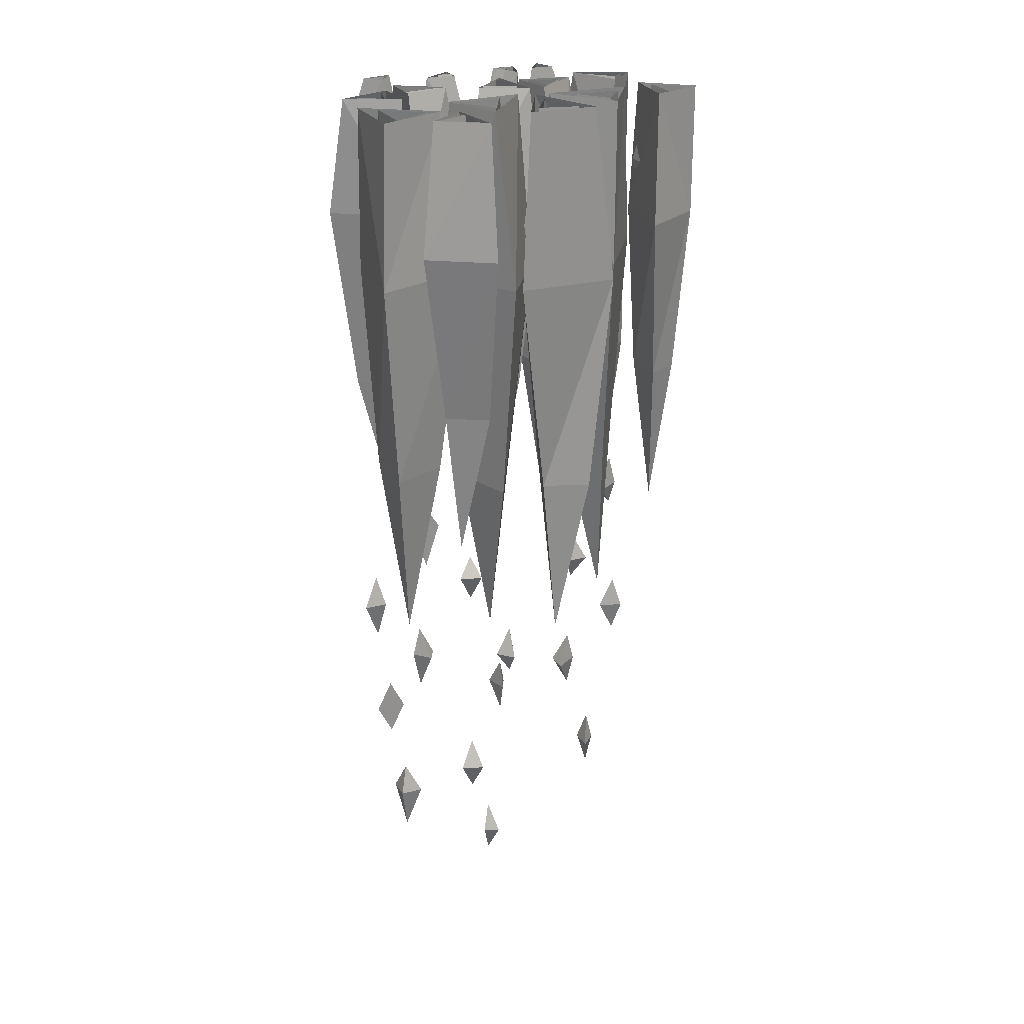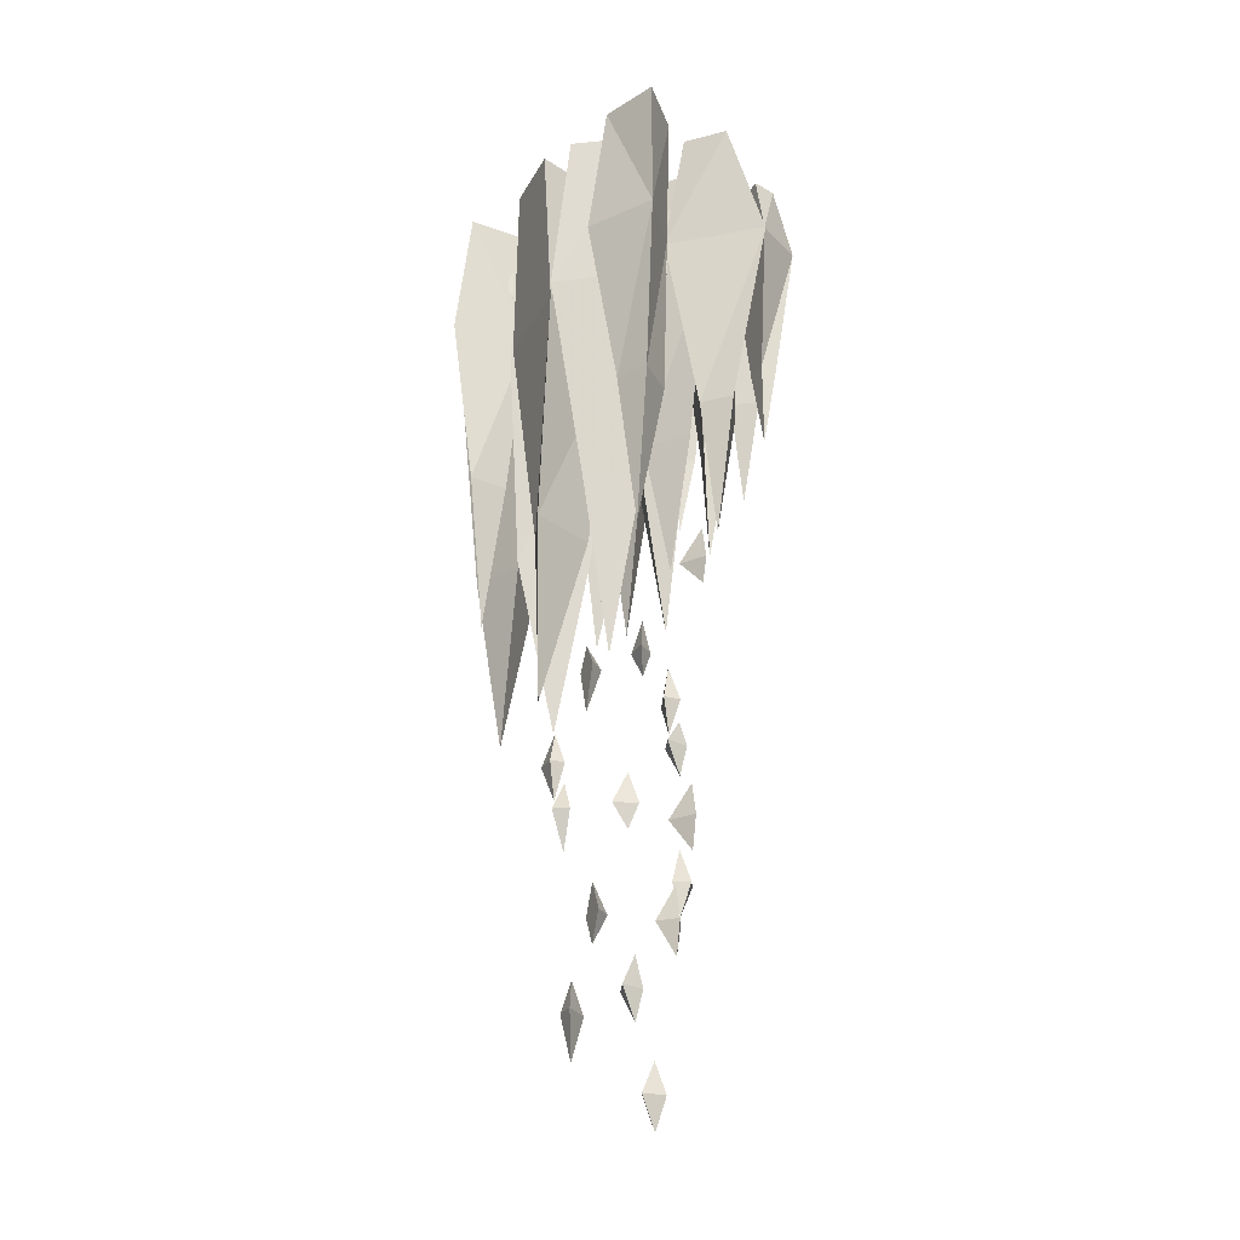
<metadata>
{"format":"obj","ext":"obj","renderer":"f3d","projection":"perspective","resolution":1024,"background":"white","views":[{"elev":24.3,"azim":-113.2,"up":"+Y"},{"elev":-26.5,"azim":-23.0,"up":"+Y"}]}
</metadata>
<code>
v -0.07031 -0.6719 -0.08594
v -0.03125 -0.6719 -0.1406
v -0.03906 -0.5547 -0.1406
v -0.07031 -0.5547 -0.1016
v -0.09375 -0.6719 -0.1484
v -0.07812 -0.8203 -0.1406
v -0.07031 -0.8203 -0.1094
v -0.04688 -0.8203 -0.1406
v -0.09375 -0.5547 -0.1406
v -0.07031 -0.9297 -0.1328
v 0.0625 -1.281 0.01562
v 0.05469 -1.281 0.03125
v 0.04688 -1.312 0.02344
v 0.03906 -1.281 0.02344
v 0.04688 -1.25 0.02344
v 0.03125 -1.367 -0.02344
v 0.02344 -1.398 -0.02344
v 0.01562 -1.367 -0.03906
v 0.02344 -1.336 -0.02344
v 0.007812 -1.367 -0.01562
v 0 -1.211 0
v 0.007812 -1.211 0.02344
v 0 -1.234 0.01562
v -0.01562 -1.211 0.01562
v 0 -1.18 0.01562
v 0.07031 -1.133 -0.007812
v 0.0625 -1.164 -0.007812
v 0.05469 -1.133 -0.02344
v 0.0625 -1.109 -0.007812
v 0.04688 -1.133 0
v 0.03906 -1.469 0.007812
v 0.03125 -1.5 0
v 0.02344 -1.469 -0.007812
v 0.03125 -1.438 0
v 0.01562 -1.469 0.007812
v -0.01562 -1.18 -0.08594
v -0.03125 -1.18 -0.09375
v -0.01562 -1.219 -0.1016
v -0.01562 -1.18 -0.1094
v -0.01562 -1.148 -0.1016
v 0.02344 -1.266 -0.1094
v 0.02344 -1.297 -0.125
v 0.03906 -1.266 -0.125
v 0.02344 -1.234 -0.125
v 0.02344 -1.266 -0.1406
v 0 -1.109 -0.1406
v -0.01562 -1.109 -0.1406
v -0.007812 -1.148 -0.1484
v -0.01562 -1.109 -0.1641
v -0.007812 -1.078 -0.1484
v 0 -1.031 -0.07031
v 0 -1.078 -0.08594
v 0.01562 -1.031 -0.08594
v 0 -1.008 -0.08594
v 0 -1.031 -0.1016
v -0.007812 -1.367 -0.1016
v 0 -1.414 -0.1172
v 0.01562 -1.367 -0.125
v 0 -1.336 -0.1172
v -0.007812 -1.367 -0.125
v -0.007812 -1.164 0.1484
v -0.02344 -1.164 0.1484
v -0.01562 -1.195 0.1406
v -0.01562 -1.164 0.125
v -0.01562 -1.133 0.1406
v 0.02344 -1.25 0.1094
v 0.02344 -1.281 0.1016
v 0.03125 -1.25 0.08594
v 0.02344 -1.219 0.1016
v 0.007812 -1.25 0.08594
v -0.007812 -1.094 0.08594
v -0.02344 -1.094 0.1016
v -0.01562 -1.117 0.08594
v -0.02344 -1.094 0.07812
v -0.01562 -1.062 0.08594
v 0.01562 -1.023 0.1562
v 0.01562 -1.047 0.1484
v 0.02344 -1.023 0.1328
v 0.01562 -0.9922 0.1484
v 0 -1.023 0.1328
v 0 -1.352 0.125
v 0 -1.383 0.1172
v 0.007812 -1.352 0.1094
v 0 -1.32 0.1172
v -0.01562 -1.352 0.1094
v -0.09375 -0.6719 -0.03125
v -0.03125 -0.6719 0.007812
v -0.03125 -0.5547 -0.007812
v -0.07812 -0.5547 -0.03125
v -0.03125 -0.6719 -0.0625
v -0.03906 -0.8203 -0.04688
v -0.07031 -0.8203 -0.03125
v -0.03906 -0.8203 -0.007812
v -0.03906 -0.5547 -0.05469
v -0.05469 -0.9609 -0.03125
v -0.1094 -0.6719 0.0625
v -0.03906 -0.6719 0.03125
v -0.05469 -0.5547 0.03125
v -0.1016 -0.5547 0.04688
v -0.09375 -0.6719 -0.007812
v -0.09375 -0.8203 0.01562
v -0.1016 -0.8203 0.04688
v -0.0625 -0.8203 0.03125
v -0.09375 -0.5547 0.007812
v -0.08594 -0.9609 0.03125
v -0.01562 -0.7188 0.1484
v -0.01562 -0.7188 0.03906
v -0.03125 -0.5547 0.04688
v -0.03125 -0.5547 0.1328
v -0.1094 -0.7188 0.08594
v -0.07812 -0.9297 0.09375
v -0.03125 -0.9297 0.125
v -0.03906 -0.9297 0.0625
v -0.09375 -0.5547 0.09375
v -0.05469 -1.109 0.1016
v -0.02344 -0.6328 0.1484
v -0.07031 -0.6328 0.1484
v -0.07031 -0.5547 0.1641
v -0.03125 -0.5547 0.1641
v -0.05469 -0.6328 0.1875
v -0.05469 -0.7578 0.1797
v -0.03125 -0.7578 0.1641
v -0.0625 -0.7578 0.1641
v -0.05469 -0.5547 0.1875
v -0.05469 -0.8594 0.1641
v -0.1094 -0.6328 -0.1094
v -0.1406 -0.6328 -0.07031
v -0.1328 -0.5547 -0.07031
v -0.1094 -0.5547 -0.1016
v -0.09375 -0.6328 -0.0625
v -0.1016 -0.7578 -0.07812
v -0.1094 -0.7578 -0.1016
v -0.125 -0.7578 -0.07812
v -0.09375 -0.5547 -0.07031
v -0.1094 -0.8594 -0.08594
v 0.01562 -0.6328 -0.007812
v 0 -0.6328 0.03906
v 0.01562 -0.5547 0.03125
v 0.03125 -0.5547 0
v 0.05469 -0.6328 0.03125
v 0.03906 -0.7734 0.02344
v 0.03125 -0.7734 0.007812
v 0.01562 -0.7734 0.03125
v 0.05469 -0.5547 0.02344
v 0.03125 -0.875 0.02344
v 0.007812 -0.6328 -0.08594
v 0.03906 -0.6328 -0.03125
v 0.03906 -0.5547 -0.04688
v 0.03125 -0.5547 -0.08594
v 0.07031 -0.6328 -0.08594
v 0.05469 -0.7578 -0.08594
v 0.03125 -0.7578 -0.08594
v 0.03906 -0.7578 -0.05469
v 0.0625 -0.5547 -0.08594
v 0.03906 -0.8594 -0.07031
v -0.007812 -0.6328 0.07031
v 0.03125 -0.6328 0.1016
v 0.03125 -0.5547 0.08594
v 0.007812 -0.5547 0.0625
v 0.05469 -0.6328 0.04688
v 0.03906 -0.7578 0.05469
v 0.007812 -0.7578 0.0625
v 0.03125 -0.7578 0.08594
v 0.03906 -0.5547 0.05469
v 0.03125 -0.8594 0.07031
v 0.0625 -0.6328 0.1719
v 0.0625 -0.6328 0.125
v 0.04688 -0.5547 0.125
v 0.03906 -0.5547 0.1641
v 0.007812 -0.6328 0.1328
v 0.02344 -0.7578 0.1484
v 0.03906 -0.7578 0.1641
v 0.04688 -0.7578 0.1328
v 0.02344 -0.5547 0.1484
v 0.03906 -0.8594 0.1484
v 0.0625 -0.6328 -0.1016
v 0.03125 -0.6328 -0.1562
v 0.02344 -0.5547 -0.1406
v 0.03906 -0.5547 -0.1094
v 0 -0.6328 -0.1094
v 0.01562 -0.7578 -0.1172
v 0.03906 -0.7578 -0.1094
v 0.03125 -0.7578 -0.1406
v 0.007812 -0.5547 -0.1172
v 0.02344 -0.8594 -0.125
v 0.1172 -0.6016 -0.01562
v 0.1016 -0.6016 -0.03906
v 0.1016 -0.5547 -0.02344
v 0.1094 -0.5547 -0.01562
v 0.08594 -0.6016 -0.007812
v 0.1016 -0.7188 -0.007812
v 0.1094 -0.7188 -0.01562
v 0.1016 -0.7188 -0.02344
v 0.1016 -0.5547 -0.007812
v 0.1016 -0.8047 -0.01562
v 0.1094 -0.6016 0.03125
v 0.08594 -0.6016 0.05469
v 0.1016 -0.5547 0.05469
v 0.1094 -0.5547 0.04688
v 0.1172 -0.6016 0.07031
v 0.1172 -0.7188 0.0625
v 0.1094 -0.7188 0.04688
v 0.1016 -0.7188 0.05469
v 0.1172 -0.5547 0.0625
v 0.1094 -0.7891 0.05469
v 0.09375 -0.6016 -0.07812
v 0.1172 -0.6016 -0.07031
v 0.1172 -0.5547 -0.07812
v 0.1016 -0.5547 -0.08594
v 0.1172 -0.6016 -0.1094
v 0.1172 -0.7031 -0.1016
v 0.1016 -0.7031 -0.08594
v 0.1172 -0.7031 -0.08594
v 0.1172 -0.5547 -0.1016
v 0.1094 -0.7734 -0.08594
v 0.1016 -0.6016 0.125
v 0.125 -0.6016 0.1094
v 0.1172 -0.5547 0.1016
v 0.1016 -0.5547 0.1094
v 0.1016 -0.6016 0.08594
v 0.1016 -0.7031 0.09375
v 0.1016 -0.7031 0.1094
v 0.1172 -0.7031 0.1016
v 0.1016 -0.5547 0.09375
v 0.1016 -0.7734 0.1094
v -0.07031 -0.7188 -0.0625
v -0.01562 -0.7188 -0.1562
v -0.02344 -0.5547 -0.1562
v -0.07031 -0.5547 -0.08594
v -0.1094 -0.7188 -0.1641
v -0.09375 -0.9297 -0.1484
v -0.07031 -0.9297 -0.09375
v -0.03125 -0.9297 -0.1484
v -0.1016 -0.5547 -0.1562
v -0.07031 -1.109 -0.1328
v -0.1094 -0.7344 -0.02344
v -0.02344 -0.7344 0.03125
v -0.02344 -0.5547 0.01562
v -0.09375 -0.5547 -0.03906
v -0.02344 -0.7344 -0.07812
v -0.03125 -0.9609 -0.05469
v -0.09375 -0.9609 -0.03125
v -0.03125 -0.9609 0
v -0.03125 -0.5547 -0.0625
v -0.05469 -1.133 -0.03125
v -0.1094 -0.7344 0.08594
v -0.01562 -0.7344 0.03125
v -0.03125 -0.5547 0.03125
v -0.1094 -0.5547 0.0625
v -0.1094 -0.7344 -0.01562
v -0.09375 -0.9609 0.01562
v -0.1094 -0.9609 0.0625
v -0.04688 -0.9609 0.03125
v -0.1094 -0.5547 -0.007812
v -0.09375 -1.133 0.03125
v -0.03125 -0.6719 0.125
v -0.03125 -0.6719 0.05469
v -0.04688 -0.5547 0.07031
v -0.04688 -0.5547 0.1172
v -0.09375 -0.6719 0.09375
v -0.07031 -0.8203 0.09375
v -0.04688 -0.8203 0.1172
v -0.04688 -0.8203 0.07031
v -0.07812 -0.5547 0.09375
v -0.05469 -0.9297 0.09375
v -0.01562 -0.6875 0.1484
v -0.09375 -0.6875 0.1406
v -0.07812 -0.5547 0.1484
v -0.01562 -0.5547 0.1562
v -0.05469 -0.6875 0.2031
v -0.05469 -0.8594 0.1875
v -0.02344 -0.8594 0.1562
v -0.07031 -0.8594 0.1562
v -0.05469 -0.5547 0.2031
v -0.05469 -1.008 0.1641
v 0.07812 -0.6719 -0.1016
v 0.03125 -0.6719 -0.1719
v 0.02344 -0.5547 -0.1562
v 0.04688 -0.5547 -0.1016
v -0.01562 -0.6719 -0.1016
v 0 -0.8594 -0.1016
v 0.04688 -0.8594 -0.1016
v 0.03125 -0.8594 -0.1484
v 0 -0.5547 -0.1016
v 0.02344 -0.9922 -0.1172
v -0.007812 -0.6719 -0.08594
v 0.03906 -0.6719 -0.01562
v 0.03906 -0.5547 -0.03906
v 0.02344 -0.5547 -0.08594
v 0.08594 -0.6719 -0.08594
v 0.0625 -0.8594 -0.08594
v 0.02344 -0.8594 -0.08594
v 0.03906 -0.8594 -0.04688
v 0.07031 -0.5547 -0.08594
v 0.03906 -0.9922 -0.07812
v 0 -0.6719 -0.03125
v -0.01562 -0.6719 0.04688
v 0 -0.5547 0.03906
v 0.02344 -0.5547 -0.007812
v 0.07031 -0.6719 0.03125
v 0.05469 -0.875 0.02344
v 0.02344 -0.875 -0.007812
v 0.007812 -0.875 0.03125
v 0.0625 -0.5547 0.03125
v 0.03906 -1.031 0.01562
v -0.02344 -0.6719 0.07031
v 0.03906 -0.6719 0.125
v 0.03906 -0.5547 0.1016
v 0 -0.5547 0.05469
v 0.0625 -0.6719 0.03906
v 0.03906 -0.8594 0.04688
v 0 -0.8594 0.05469
v 0.03125 -0.8594 0.09375
v 0.04688 -0.5547 0.04688
v 0.02344 -0.9922 0.0625
v 0.07031 -0.6719 0.1875
v 0.07812 -0.6719 0.1094
v 0.0625 -0.5547 0.1172
v 0.03906 -0.5547 0.1719
v -0.007812 -0.6719 0.125
v 0.01562 -0.8594 0.1484
v 0.03906 -0.8594 0.1719
v 0.0625 -0.8594 0.125
v 0.007812 -0.5547 0.1406
v 0.03125 -0.9922 0.1484
v 0.07812 -0.6328 -0.07031
v 0.125 -0.6328 -0.0625
v 0.125 -0.5547 -0.07031
v 0.125 -0.6328 -0.125
v 0.1172 -0.7734 -0.1016
v 0.1016 -0.7734 -0.08594
v 0.1172 -0.7734 -0.07812
v 0.1016 -0.8594 -0.08594
v 0.1406 -0.6406 -0.02344
v 0.09375 -0.6406 -0.05469
v 0.09375 -0.5547 -0.03906
v 0.1172 -0.5547 -0.007812
v 0.07812 -0.6406 0.007812
v 0.09375 -0.8047 -0.007812
v 0.1172 -0.8203 -0.007812
v 0.1016 -0.8047 -0.03125
v 0.09375 -0.5547 -0.007812
v 0.1016 -0.9219 -0.01562
v 0.1094 -0.6406 0.02344
v 0.07812 -0.6406 0.05469
v 0.08594 -0.5547 0.0625
v 0.1172 -0.5547 0.04688
v 0.125 -0.6406 0.08594
v 0.1172 -0.7891 0.07031
v 0.1172 -0.7891 0.04688
v 0.09375 -0.7891 0.05469
v 0.1172 -0.5547 0.07031
v 0.1094 -0.8906 0.04688
v 0.09375 -0.6328 0.1406
v 0.1406 -0.6328 0.1094
v 0.125 -0.5547 0.1016
v 0.09375 -0.6328 0.07031
v 0.1016 -0.7734 0.08594
v 0.1172 -0.7734 0.1094
v 0.1016 -0.5547 0.08594
v 0.1016 -0.8594 0.1094
v -0.1172 -0.6875 -0.125
v -0.1562 -0.6875 -0.0625
v -0.1406 -0.5547 -0.0625
v -0.1094 -0.5547 -0.1094
v -0.07812 -0.6875 -0.0625
v -0.09375 -0.8594 -0.07031
v -0.1094 -0.8594 -0.1016
v -0.1328 -0.8594 -0.0625
v -0.07812 -0.5547 -0.07031
v -0.1094 -1.008 -0.08594
v -0.07031 -0.6719 -0.08594
v -0.07031 -0.6719 -0.08594
v -0.07031 -0.6719 -0.08594
v -0.07031 -0.6719 -0.08594
f 1 2 3
f 1 3 4
f 1 4 5
f 1 5 6
f 1 6 7
f 1 7 2
f 2 7 8
f 2 8 5
f 2 5 3
f 3 5 9
f 9 5 4
f 8 6 5
f 6 8 10
f 6 10 7
f 7 10 8
f 86 87 88
f 86 88 89
f 86 89 90
f 86 90 91
f 86 91 92
f 86 92 87
f 87 92 93
f 87 93 90
f 87 90 88
f 88 90 94
f 94 90 89
f 93 91 90
f 91 93 95
f 91 95 92
f 92 95 93
f 96 97 98
f 96 98 99
f 96 99 100
f 96 100 101
f 96 101 102
f 96 102 97
f 97 102 103
f 97 103 100
f 97 100 98
f 98 100 104
f 104 100 99
f 103 101 100
f 101 103 105
f 101 105 102
f 102 105 103
f 116 117 118
f 116 118 119
f 116 119 120
f 116 120 121
f 116 121 122
f 116 122 117
f 117 122 123
f 117 123 120
f 117 120 118
f 118 120 124
f 124 120 119
f 123 121 120
f 121 123 125
f 121 125 122
f 122 125 123
f 126 127 128
f 126 128 129
f 126 129 130
f 126 130 131
f 126 131 132
f 126 132 127
f 127 132 133
f 127 133 130
f 127 130 128
f 128 130 134
f 134 130 129
f 133 131 130
f 131 133 135
f 131 135 132
f 132 135 133
f 136 137 138
f 136 138 139
f 136 139 140
f 136 140 141
f 136 141 142
f 136 142 137
f 137 142 143
f 137 143 140
f 137 140 138
f 138 140 144
f 144 140 139
f 143 141 140
f 141 143 145
f 141 145 142
f 142 145 143
f 146 147 148
f 146 148 149
f 146 149 150
f 146 150 151
f 146 151 152
f 146 152 147
f 147 152 153
f 147 153 150
f 147 150 148
f 148 150 154
f 154 150 149
f 153 151 150
f 151 153 155
f 151 155 152
f 152 155 153
f 156 157 158
f 156 158 159
f 156 159 160
f 156 160 161
f 156 161 162
f 156 162 157
f 157 162 163
f 157 163 160
f 157 160 158
f 158 160 164
f 164 160 159
f 163 161 160
f 161 163 165
f 161 165 162
f 162 165 163
f 166 167 168
f 166 168 169
f 166 169 170
f 166 170 171
f 166 171 172
f 166 172 167
f 167 172 173
f 167 173 170
f 167 170 168
f 168 170 174
f 174 170 169
f 173 171 170
f 171 173 175
f 171 175 172
f 172 175 173
f 176 177 178
f 176 178 179
f 176 179 180
f 176 180 181
f 176 181 182
f 176 182 177
f 177 182 183
f 177 183 180
f 177 180 178
f 178 180 184
f 184 180 179
f 183 181 180
f 181 183 185
f 181 185 182
f 182 185 183
f 186 187 188
f 186 188 189
f 186 189 190
f 186 190 191
f 186 191 192
f 186 192 187
f 187 192 193
f 187 193 190
f 187 190 188
f 188 190 194
f 194 190 189
f 193 191 190
f 191 193 195
f 191 195 192
f 192 195 193
f 196 197 198
f 196 198 199
f 196 199 200
f 196 200 201
f 196 201 202
f 196 202 197
f 197 202 203
f 197 203 200
f 197 200 198
f 198 200 204
f 204 200 199
f 203 201 200
f 201 203 205
f 201 205 202
f 202 205 203
f 206 207 208
f 206 208 209
f 206 209 210
f 206 210 211
f 206 211 212
f 206 212 207
f 207 212 213
f 207 213 210
f 207 210 208
f 208 210 214
f 214 210 209
f 213 211 210
f 211 213 215
f 211 215 212
f 212 215 213
f 216 217 218
f 216 218 219
f 216 219 220
f 216 220 221
f 216 221 222
f 216 222 217
f 217 222 223
f 217 223 220
f 217 220 218
f 218 220 224
f 224 220 219
f 223 221 220
f 221 223 225
f 221 225 222
f 222 225 223
f 256 257 258
f 256 258 259
f 256 259 260
f 256 260 261
f 256 261 262
f 256 262 257
f 257 262 263
f 257 263 260
f 257 260 258
f 258 260 264
f 264 260 259
f 263 261 260
f 261 263 265
f 261 265 262
f 262 265 263
f 11 12 13
f 11 13 14
f 11 14 15
f 11 15 12
f 12 15 14
f 12 14 13
f 16 17 18
f 16 18 19
f 16 19 20
f 16 20 17
f 17 20 18
f 18 20 19
f 21 22 23
f 21 23 24
f 21 24 25
f 21 25 22
f 22 25 24
f 22 24 23
f 26 27 28
f 26 28 29
f 26 29 30
f 26 30 27
f 27 30 28
f 28 30 29
f 31 32 33
f 31 33 34
f 31 34 35
f 31 35 32
f 32 35 33
f 33 35 34
f 36 37 38
f 36 38 39
f 36 39 40
f 36 40 37
f 37 40 39
f 37 39 38
f 41 42 43
f 41 43 44
f 41 44 45
f 41 45 42
f 42 45 43
f 43 45 44
f 46 47 48
f 46 48 49
f 46 49 50
f 46 50 47
f 47 50 49
f 47 49 48
f 51 52 53
f 51 53 54
f 51 54 55
f 51 55 52
f 52 55 53
f 53 55 54
f 56 57 58
f 56 58 59
f 56 59 60
f 56 60 57
f 57 60 58
f 58 60 59
f 61 62 63
f 61 63 64
f 61 64 65
f 61 65 62
f 62 65 64
f 62 64 63
f 66 67 68
f 66 68 69
f 66 69 70
f 66 70 67
f 67 70 68
f 68 70 69
f 71 72 73
f 71 73 74
f 71 74 75
f 71 75 72
f 72 75 74
f 72 74 73
f 76 77 78
f 76 78 79
f 76 79 80
f 76 80 77
f 77 80 78
f 78 80 79
f 81 82 83
f 81 83 84
f 81 84 85
f 81 85 82
f 82 85 83
f 83 85 84
f 106 107 108
f 106 108 109
f 106 109 110
f 106 110 111
f 106 111 112
f 106 112 107
f 107 112 113
f 107 113 110
f 107 110 108
f 108 110 114
f 114 110 109
f 113 111 110
f 111 113 115
f 111 115 112
f 112 115 113
f 226 227 228
f 226 228 229
f 226 229 230
f 226 230 231
f 226 231 232
f 226 232 227
f 227 232 233
f 227 233 230
f 227 230 228
f 228 230 234
f 234 230 229
f 233 231 230
f 231 233 235
f 231 235 232
f 232 235 233
f 236 237 238
f 236 238 239
f 236 239 240
f 236 240 241
f 236 241 242
f 236 242 237
f 237 242 243
f 237 243 240
f 237 240 238
f 238 240 244
f 244 240 239
f 243 241 240
f 241 243 245
f 241 245 242
f 242 245 243
f 246 247 248
f 246 248 249
f 246 249 250
f 246 250 251
f 246 251 252
f 246 252 247
f 247 252 253
f 247 253 250
f 247 250 248
f 248 250 254
f 254 250 249
f 253 251 250
f 251 253 255
f 251 255 252
f 252 255 253
f 266 267 268
f 266 268 269
f 266 269 270
f 266 270 271
f 266 271 272
f 266 272 267
f 267 272 273
f 267 273 270
f 267 270 268
f 268 270 274
f 274 270 269
f 273 271 270
f 271 273 275
f 271 275 272
f 272 275 273
f 276 277 278
f 276 278 279
f 276 279 280
f 276 280 281
f 276 281 282
f 276 282 277
f 277 282 283
f 277 283 280
f 277 280 278
f 278 280 284
f 284 280 279
f 283 281 280
f 281 283 285
f 281 285 282
f 282 285 283
f 286 287 288
f 286 288 289
f 286 289 290
f 286 290 291
f 286 291 292
f 286 292 287
f 287 292 293
f 287 293 290
f 287 290 288
f 288 290 294
f 294 290 289
f 293 291 290
f 291 293 295
f 291 295 292
f 292 295 293
f 296 297 298
f 296 298 299
f 296 299 300
f 296 300 301
f 296 301 302
f 296 302 297
f 297 302 303
f 297 303 300
f 297 300 298
f 298 300 304
f 304 300 299
f 303 301 300
f 301 303 305
f 301 305 302
f 302 305 303
f 306 307 308
f 306 308 309
f 306 309 310
f 306 310 311
f 306 311 312
f 306 312 307
f 307 312 313
f 307 313 310
f 307 310 308
f 308 310 314
f 314 310 309
f 313 311 310
f 311 313 315
f 311 315 312
f 312 315 313
f 316 317 318
f 316 318 319
f 316 319 320
f 316 320 321
f 316 321 322
f 316 322 317
f 317 322 323
f 317 323 320
f 317 320 318
f 318 320 324
f 324 320 319
f 323 321 320
f 321 323 325
f 321 325 322
f 322 325 323
f 326 327 328
f 326 328 209
f 326 209 329
f 326 329 330
f 326 330 331
f 326 331 327
f 327 331 332
f 327 332 329
f 327 329 328
f 328 329 214
f 214 329 209
f 332 330 329
f 330 332 333
f 330 333 331
f 331 333 332
f 334 335 336
f 334 336 337
f 334 337 338
f 334 338 339
f 334 339 340
f 334 340 335
f 335 340 341
f 335 341 338
f 335 338 336
f 336 338 342
f 342 338 337
f 341 339 338
f 339 341 343
f 339 343 340
f 340 343 341
f 344 345 346
f 344 346 347
f 344 347 348
f 344 348 349
f 344 349 350
f 344 350 345
f 345 350 351
f 345 351 348
f 345 348 346
f 346 348 352
f 352 348 347
f 351 349 348
f 349 351 353
f 349 353 350
f 350 353 351
f 354 355 356
f 354 356 219
f 354 219 357
f 354 357 358
f 354 358 225
f 354 225 355
f 355 225 359
f 355 359 357
f 355 357 356
f 356 357 360
f 360 357 219
f 359 358 357
f 358 359 361
f 358 361 225
f 225 361 359
f 362 363 364
f 362 364 365
f 362 365 366
f 362 366 367
f 362 367 368
f 362 368 363
f 363 368 369
f 363 369 366
f 363 366 364
f 364 366 370
f 370 366 365
f 369 367 366
f 367 369 371
f 367 371 368
f 368 371 369

</code>
